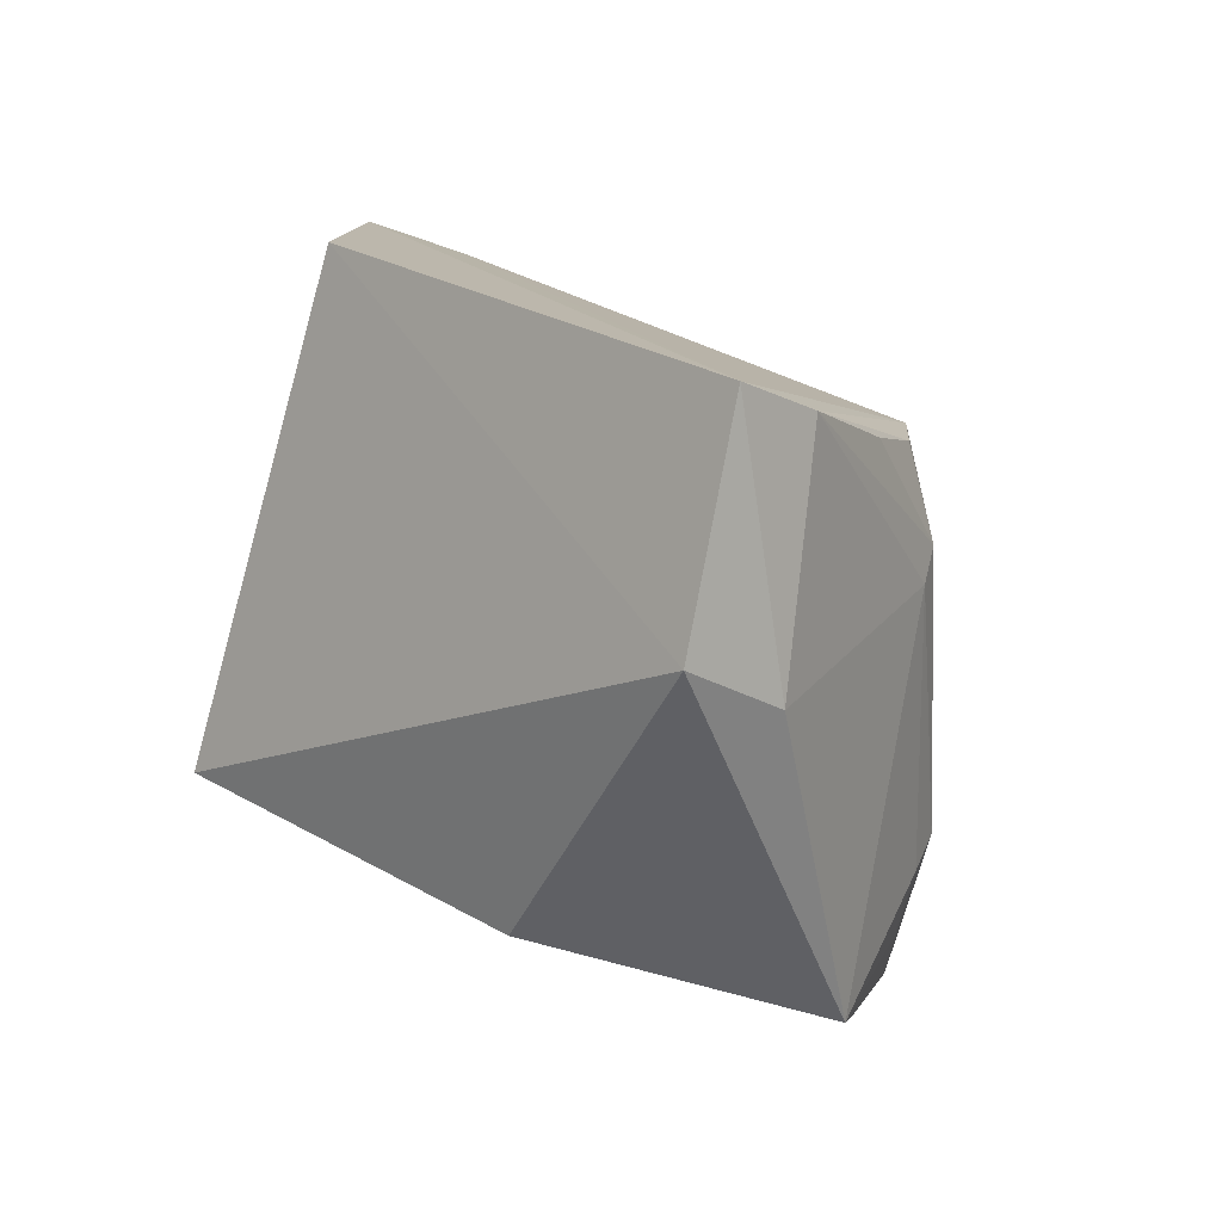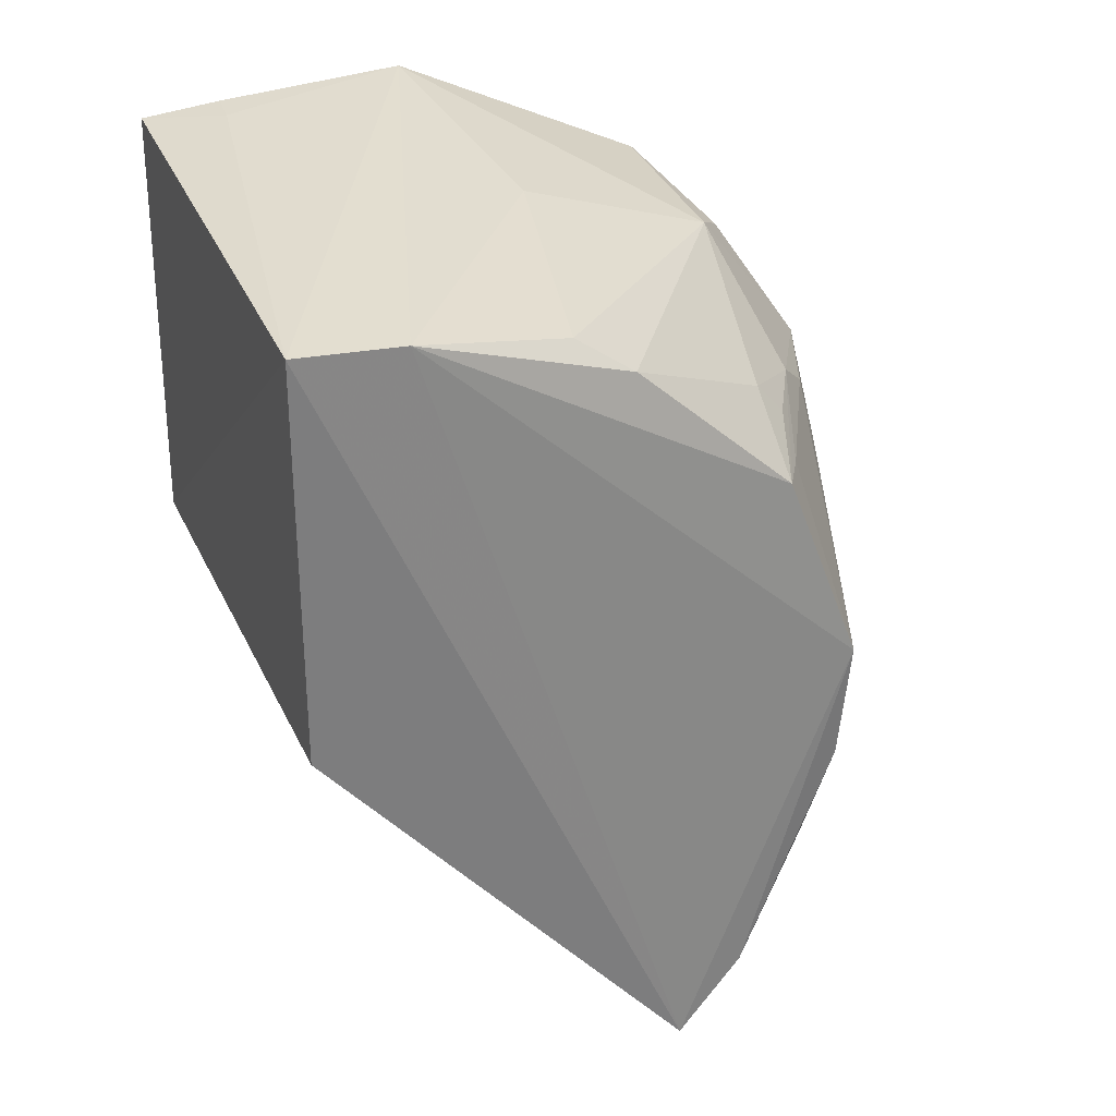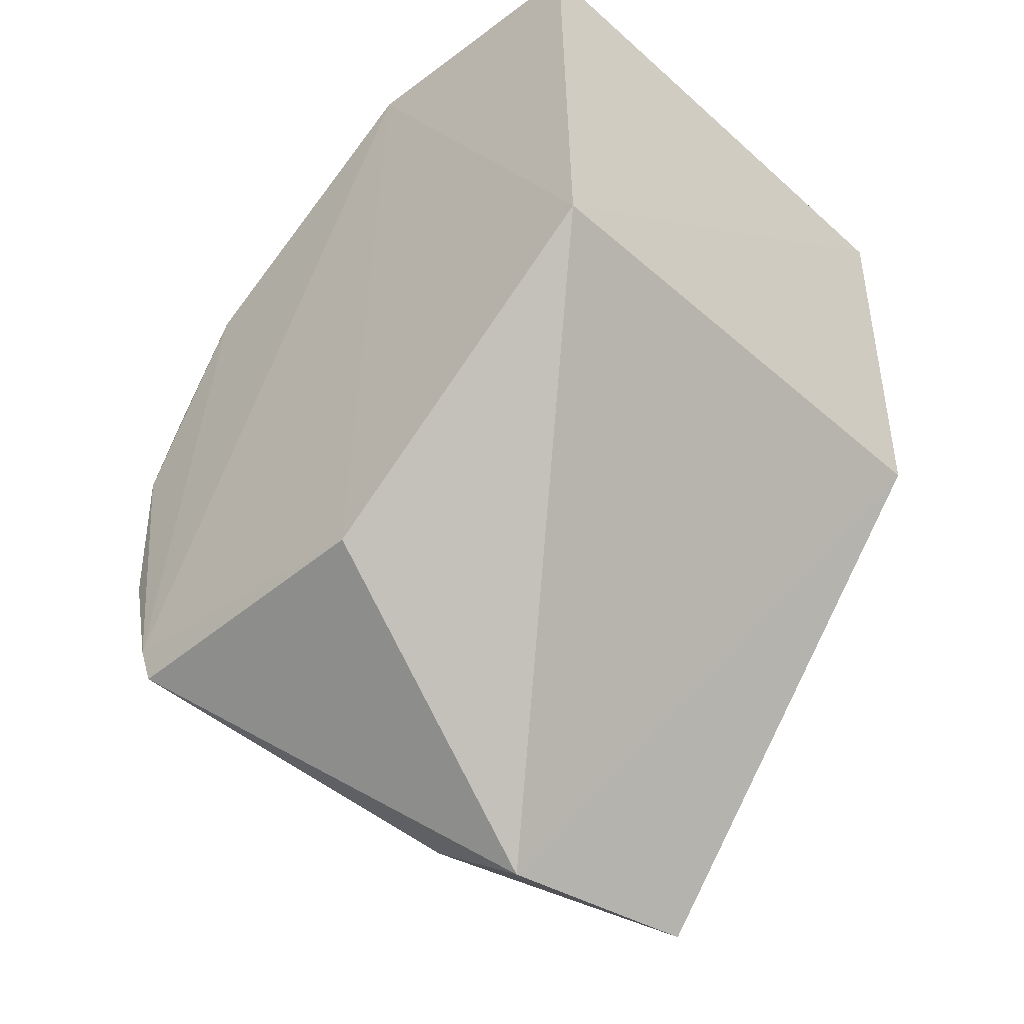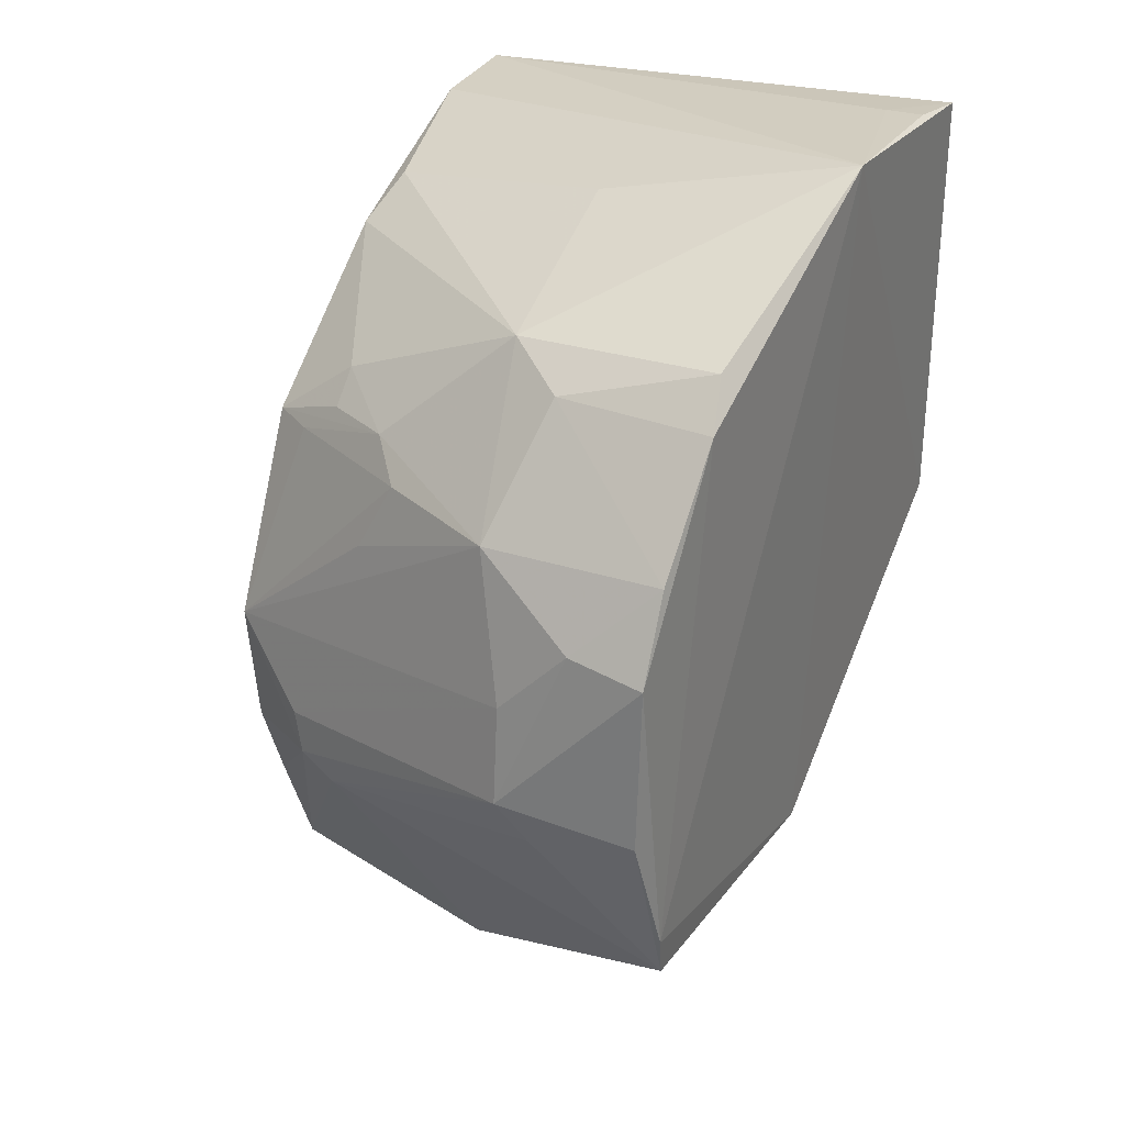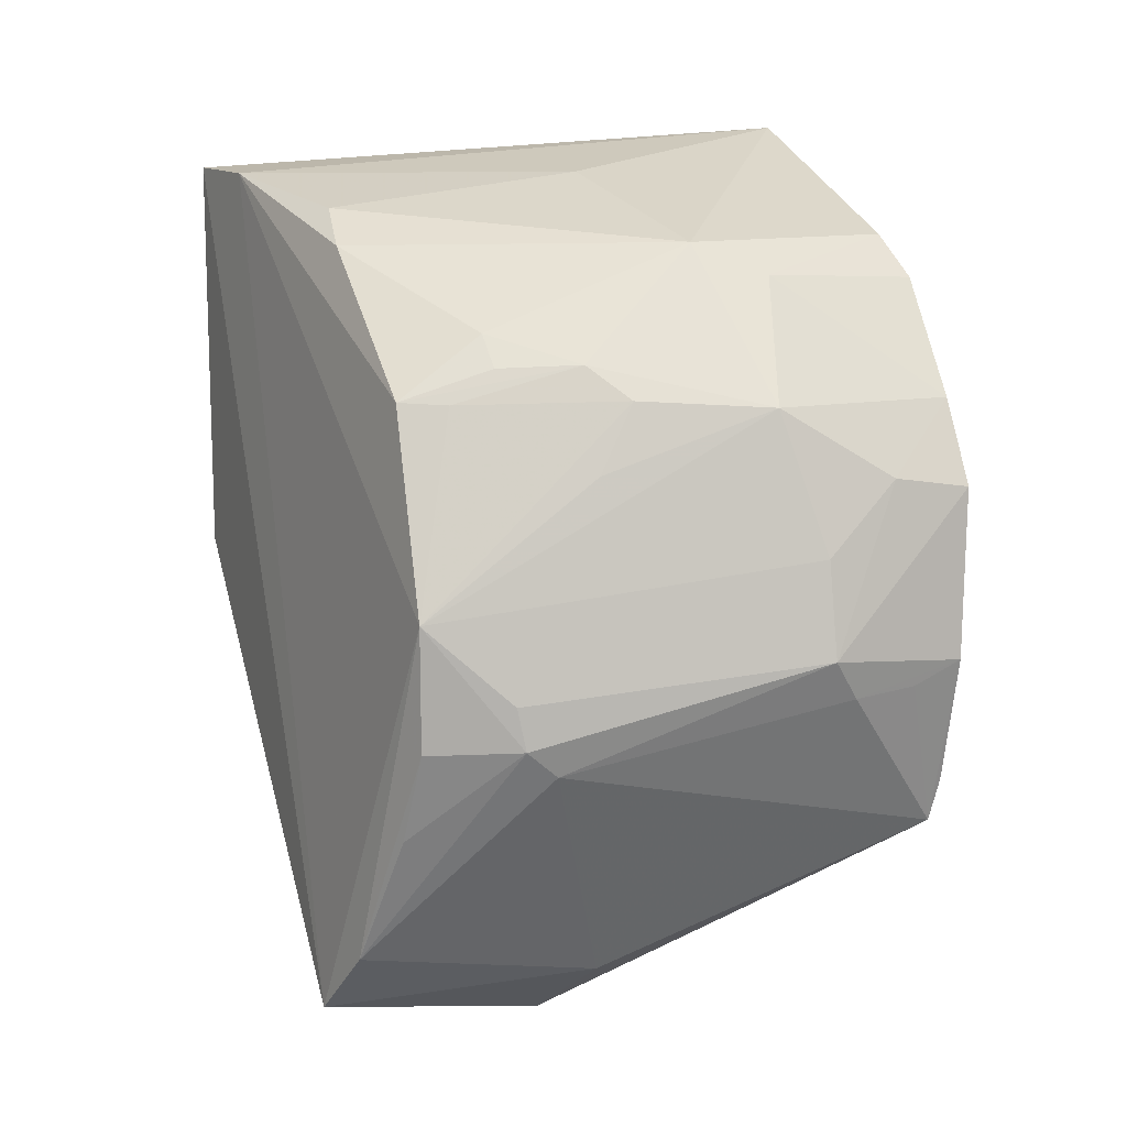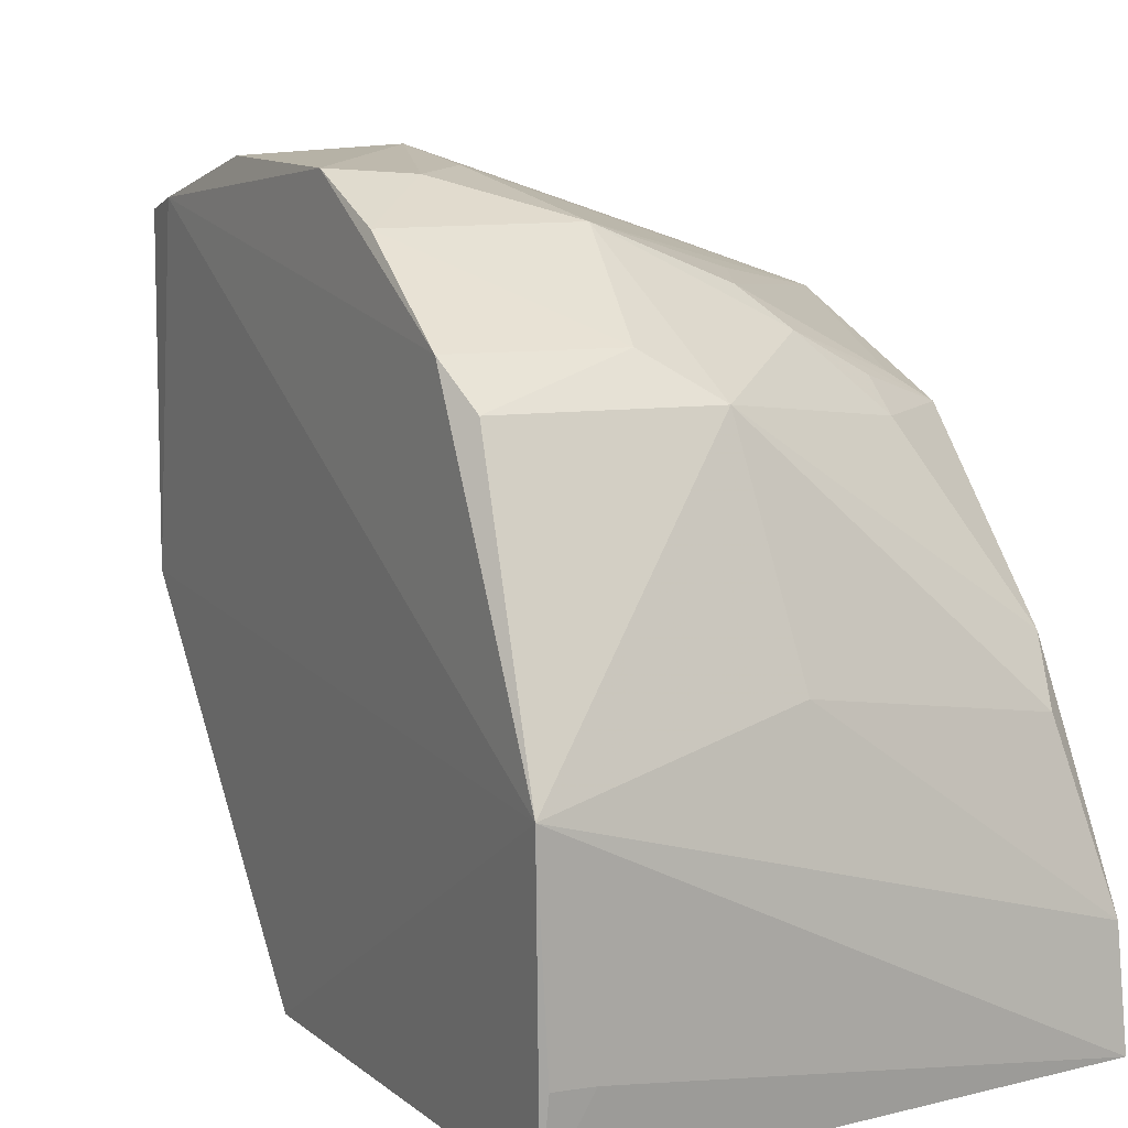
<metadata>
{"format":"obj","ext":"obj","renderer":"f3d","projection":"perspective","resolution":1024,"background":"white","views":[{"elev":-79.4,"azim":74.6,"up":"+Z"},{"elev":30.4,"azim":68.4,"up":"+Z"},{"elev":-45.3,"azim":-45.1,"up":"+Z"},{"elev":28.1,"azim":-151.6,"up":"+Z"},{"elev":7.6,"azim":154.5,"up":"+Z"},{"elev":11.4,"azim":-29.5,"up":"+Y"}]}
</metadata>
<code>
v 0.2093 0.2345 0.1552
v 0.2118 0.3742 -0.158
v 0.1977 0.4173 0.06955
v 0.009705 0.4916 0.039
v 0.01051 0.2348 0.002625
v 0.1675 0.4598 -0.04888
v 0.01197 0.4341 0.1279
v 0.2009 0.4454 -0.004689
v 0.2075 0.2348 0.002625
v 0.0104 0.4716 -0.08611
v 0.1921 0.3363 0.1375
v 0.07863 0.4762 0.06788
v 0.00866 0.2368 0.1647
v 0.2072 0.2754 0.1519
v 0.2004 0.4274 -0.08419
v 0.1271 0.3808 -0.1674
v 0.1188 0.4155 -0.144
v 0.06458 0.4937 -0.01982
v 0.08956 0.431 0.1249
v 0.00993 0.4772 0.06994
v 0.1253 0.4566 0.0704
v 0.004106 0.339 0.171
v 0.1968 0.3572 0.1236
v 0.2074 0.4009 -0.1331
v 0.199 0.4417 -0.05061
v 0.01051 0.3561 -0.08828
v 0.1552 0.4592 -0.05882
v 0.01157 0.4916 -0.02297
v 0.03883 0.4892 0.04282
v 0.06531 0.4894 0.01574
v 0.1707 0.459 -0.03303
v 0.06615 0.4467 0.1133
v 0.1816 0.4269 0.06867
v 0.1388 0.4583 0.04498
v 0.1378 0.4438 0.08254
v 0.008655 0.4764 -0.06989
v 0.00742 0.4482 0.1122
v 0.02428 0.2654 0.1675
v 0.09823 0.3547 0.1518
v 0.1655 0.4183 0.09298
v 0.05364 0.4894 -0.03434
v 0.009593 0.2666 0.168
v 0.1654 0.4289 0.08116
v 0.02955 0.4896 -0.03151
f 9 2 1
f 9 1 5
f 13 5 1
f 14 1 2
f 14 2 8
f 14 8 3
f 16 9 5
f 16 2 9
f 17 16 10
f 17 2 16
f 22 5 13
f 22 1 14
f 22 19 7
f 23 14 3
f 23 11 14
f 23 19 11
f 24 8 2
f 24 2 17
f 24 6 15
f 25 15 6
f 25 6 8
f 25 24 15
f 25 8 24
f 26 16 5
f 26 10 16
f 26 5 22
f 27 17 10
f 27 24 17
f 27 6 24
f 27 18 6
f 28 4 18
f 29 18 4
f 29 20 12
f 29 4 20
f 30 12 8
f 30 29 12
f 30 18 29
f 31 8 6
f 31 6 18
f 31 30 8
f 31 18 30
f 32 19 12
f 32 7 19
f 32 12 20
f 33 3 8
f 33 8 21
f 34 21 8
f 34 8 12
f 34 12 21
f 35 33 21
f 35 3 33
f 35 21 12
f 35 12 19
f 36 26 22
f 36 10 26
f 36 28 10
f 36 4 28
f 37 20 4
f 37 36 22
f 37 4 36
f 37 22 7
f 37 32 20
f 37 7 32
f 38 13 1
f 38 1 22
f 39 22 14
f 39 14 11
f 39 11 19
f 39 19 22
f 40 23 3
f 40 19 23
f 40 35 19
f 41 27 10
f 41 18 27
f 41 28 18
f 42 38 22
f 42 22 13
f 42 13 38
f 43 40 3
f 43 3 35
f 43 35 40
f 44 41 10
f 44 10 28
f 44 28 41

</code>
